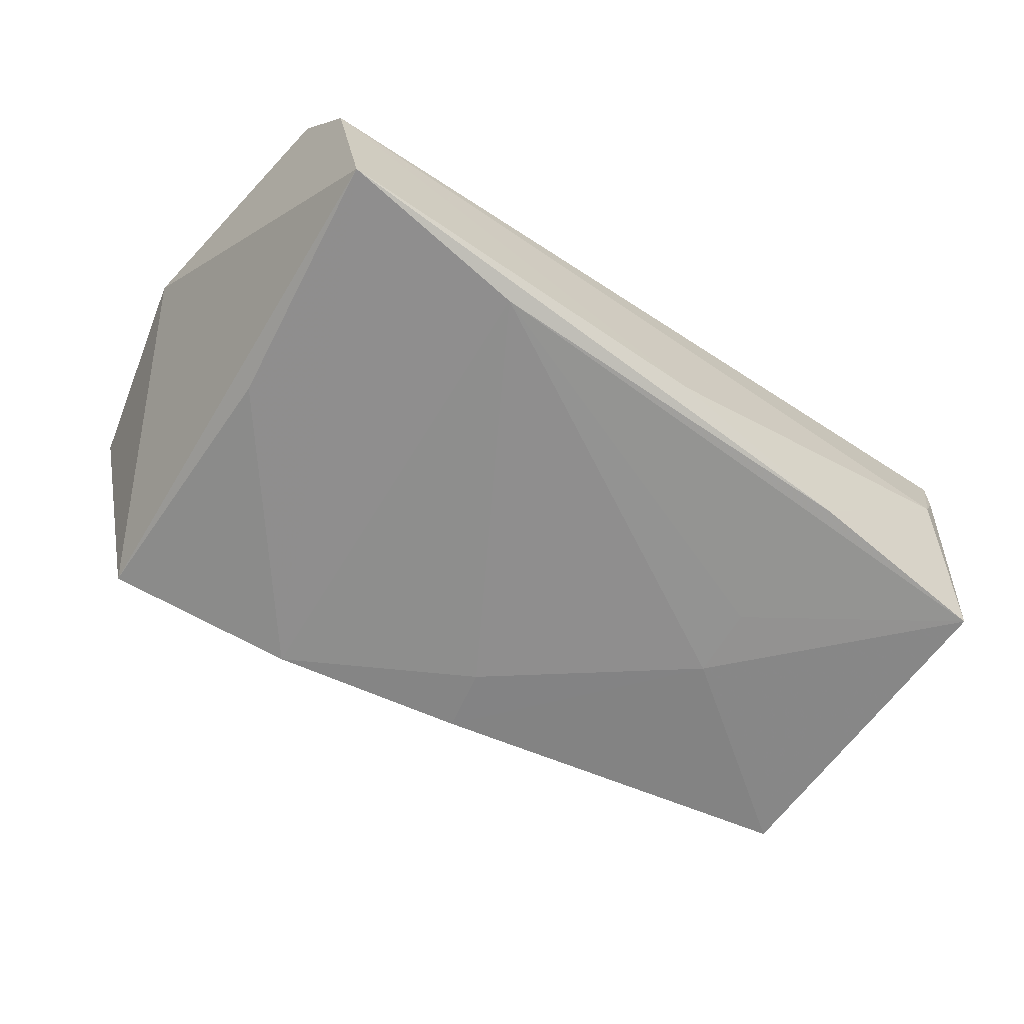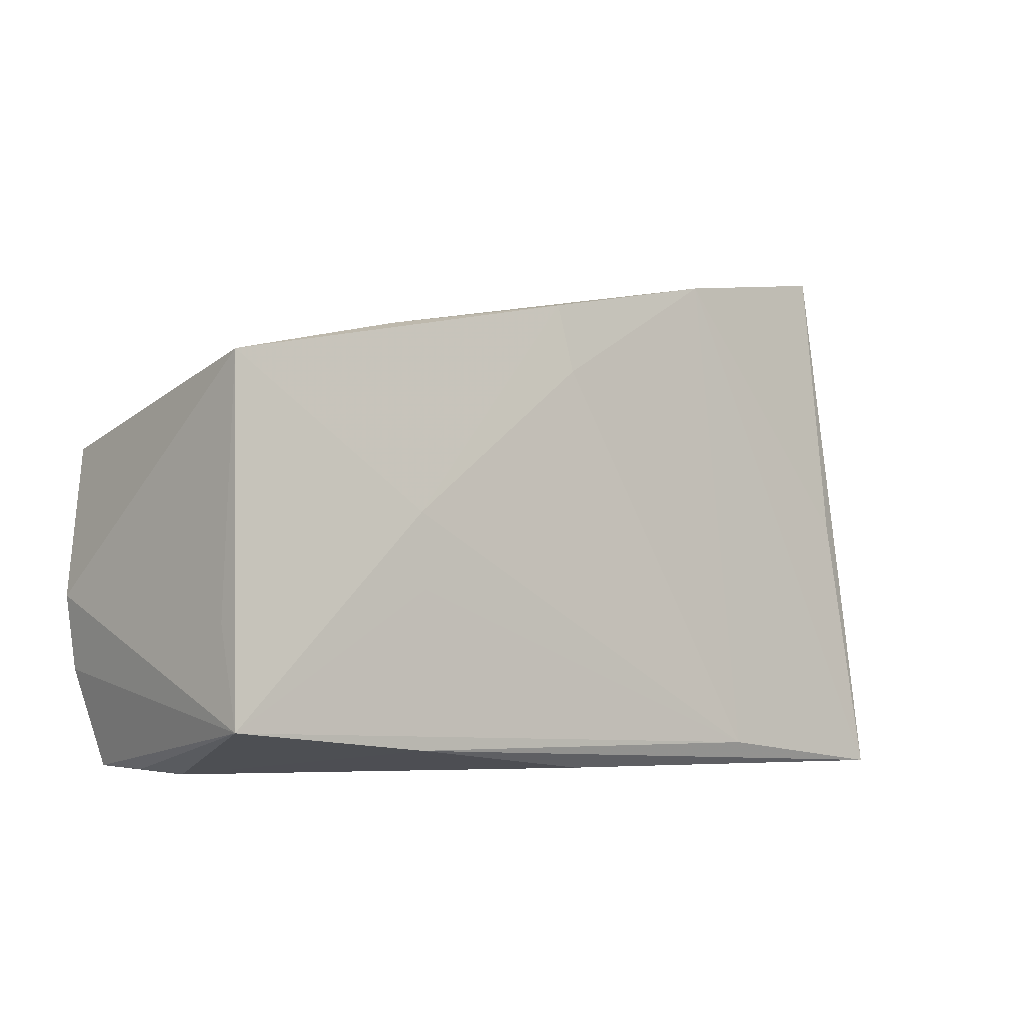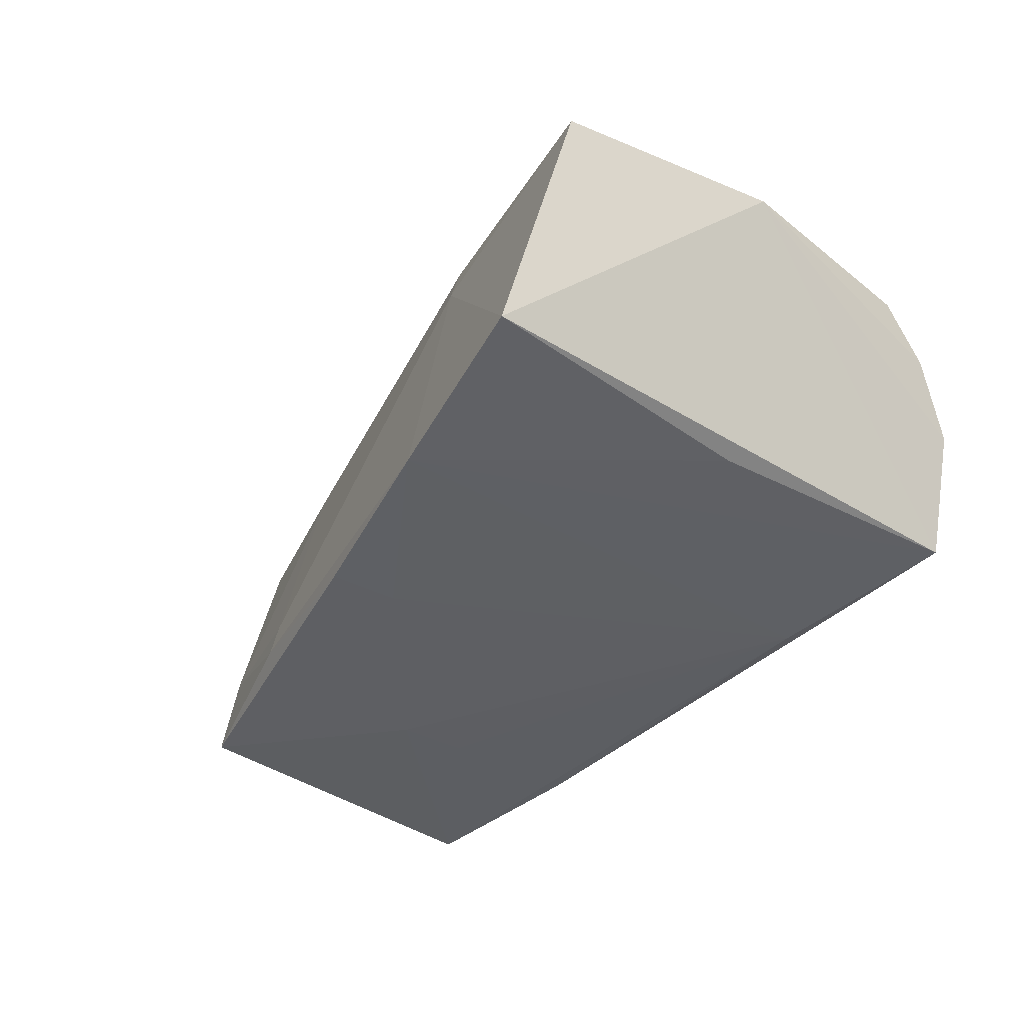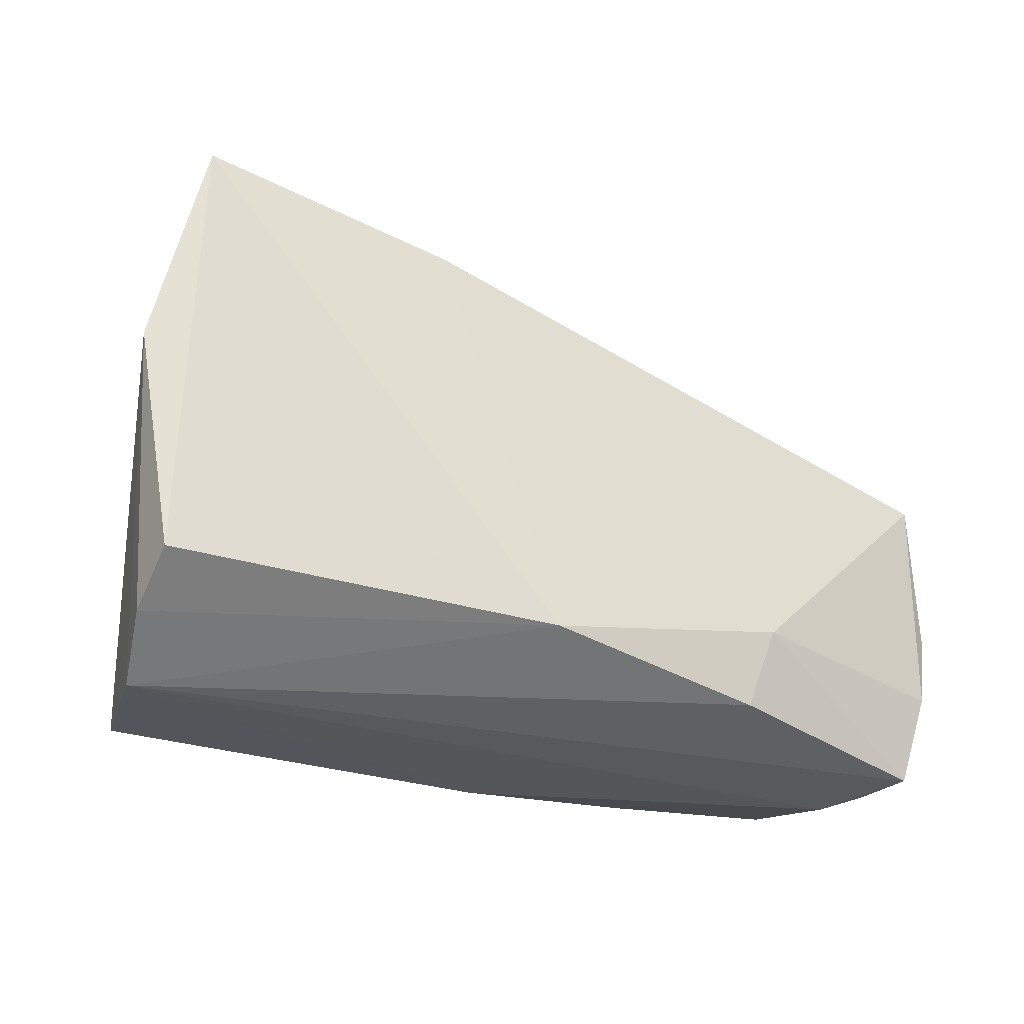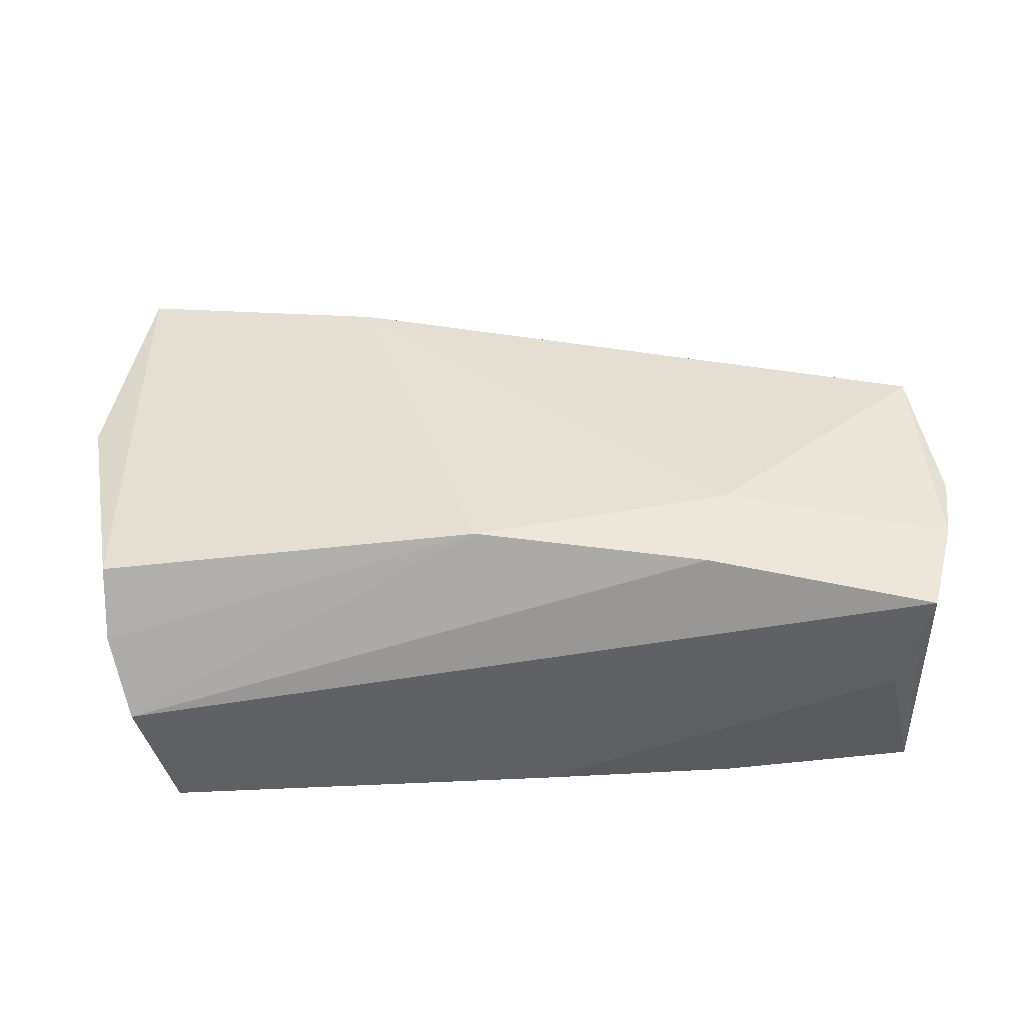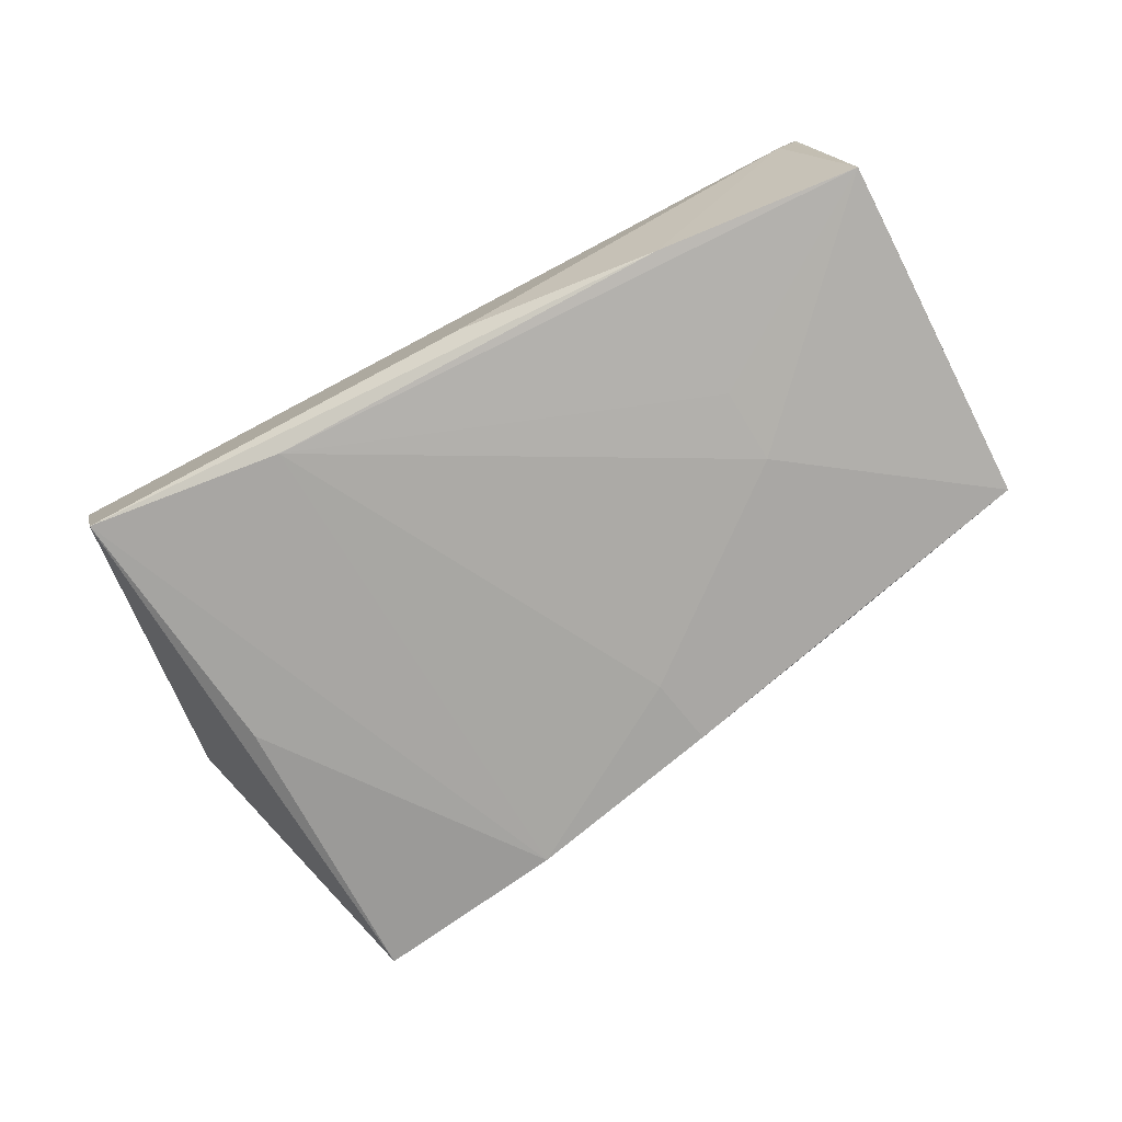
<metadata>
{"format":"obj","ext":"obj","renderer":"f3d","projection":"perspective","resolution":1024,"background":"white","views":[{"elev":-66.6,"azim":-34.8,"up":"+Z"},{"elev":-5.3,"azim":142.3,"up":"+Y"},{"elev":-38.4,"azim":-127.7,"up":"+Z"},{"elev":-26.2,"azim":-30.4,"up":"+Y"},{"elev":43.8,"azim":-1.8,"up":"+Z"},{"elev":-78.8,"azim":27.7,"up":"+Z"}]}
</metadata>
<code>
v -0.04195 0.03915 -0.01269
v 0.05067 -0.02782 0.007745
v 0.05527 -0.01586 0.01641
v -0.02008 0.02961 0.01757
v 0.05407 0.01141 0.01781
v 0.006598 0.02974 -0.01727
v -0.05299 -0.02266 0.00696
v 0.003795 -0.02794 -0.01695
v -0.04631 -0.0279 -0.01834
v -0.02181 -0.02509 -0.01949
v -0.05308 -0.0176 0.01466
v 0.05351 -0.01119 -0.01625
v 0.02999 0.01836 0.01539
v 0.03002 0.02519 -0.01485
v -0.05134 0.03577 0.01512
v -0.05048 -0.02831 -0.001748
v 0.05333 -0.02315 -0.01927
v -0.04206 0.004254 -0.01655
v -0.01783 0.03515 -0.01622
v 0.05173 -0.0275 0.01536
v 0.02893 0.002288 -0.01949
v -0.005671 -0.01969 0.02157
v 0.02636 -0.01382 0.02165
v -0.02014 0.03102 0.01273
v 0.02849 0.02504 -0.01151
v -0.0573 0.009478 0.01323
v 0.04998 0.01891 -0.007873
v 0.02851 -0.02543 -0.01919
v 0.05683 -0.006946 0.01579
v 0.004938 0.02142 -0.0181
v 0.02311 -0.02381 0.02013
v 0.0482 -0.02831 0.001952
v 0.0284 -0.00676 -0.01949
v 0.05279 0.01935 -0.01729
f 9 16 26
f 26 1 9
f 15 1 26
f 22 4 15
f 26 11 15
f 15 11 22
f 29 34 5
f 29 17 12
f 12 34 29
f 17 34 12
f 16 22 7
f 22 11 7
f 26 16 7
f 7 11 26
f 32 20 16
f 23 4 22
f 23 5 4
f 1 15 24
f 24 15 4
f 27 5 34
f 34 14 27
f 27 14 25
f 6 14 34
f 19 6 30
f 14 6 19
f 25 14 19
f 1 24 19
f 19 24 25
f 9 19 10
f 10 19 30
f 16 9 8
f 8 32 16
f 17 20 2
f 2 32 17
f 20 32 2
f 31 23 22
f 20 23 31
f 31 22 16
f 16 20 31
f 3 23 20
f 5 23 3
f 29 5 3
f 3 17 29
f 3 20 17
f 25 24 13
f 13 27 25
f 5 27 13
f 4 5 13
f 13 24 4
f 18 9 1
f 1 19 18
f 18 19 9
f 21 10 30
f 21 34 17
f 21 6 34
f 30 6 21
f 17 32 28
f 32 8 28
f 28 8 9
f 28 10 17
f 9 10 28
f 17 10 33
f 33 21 17
f 10 21 33

</code>
